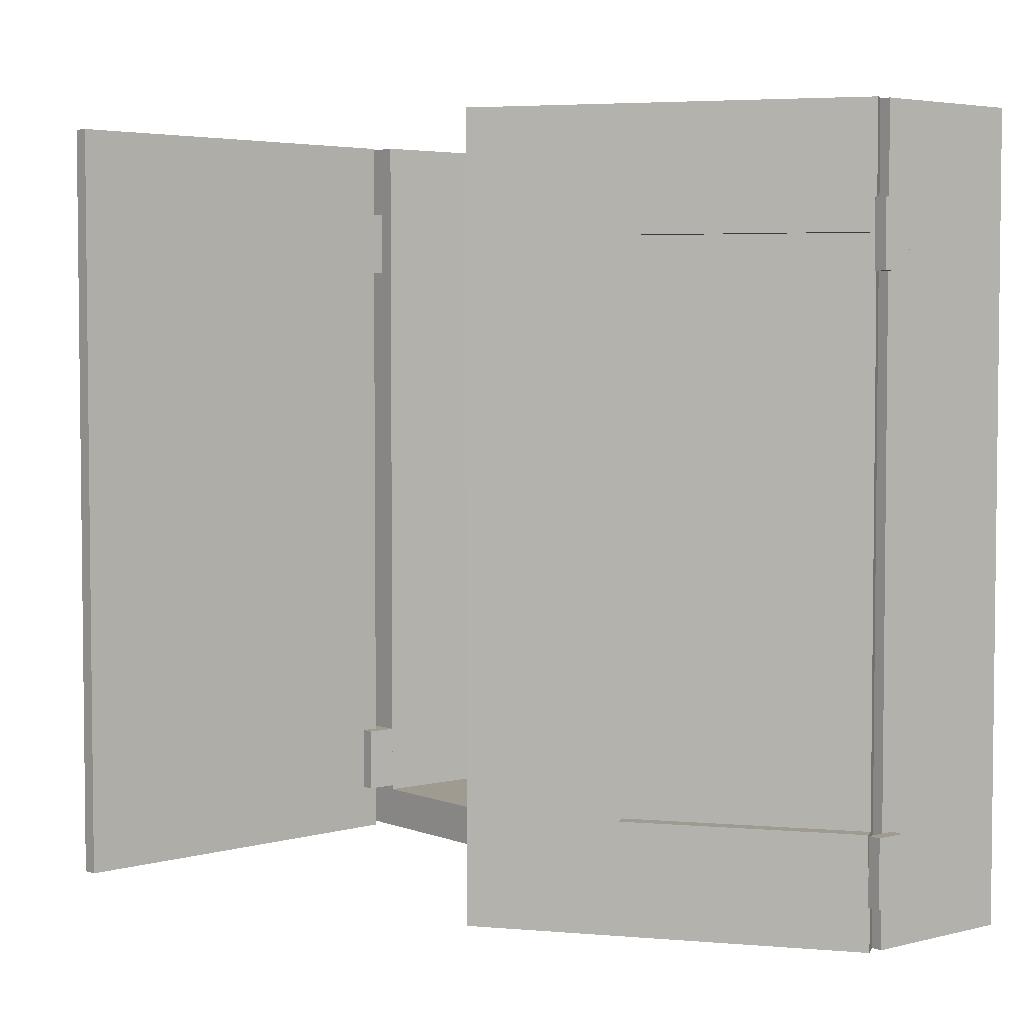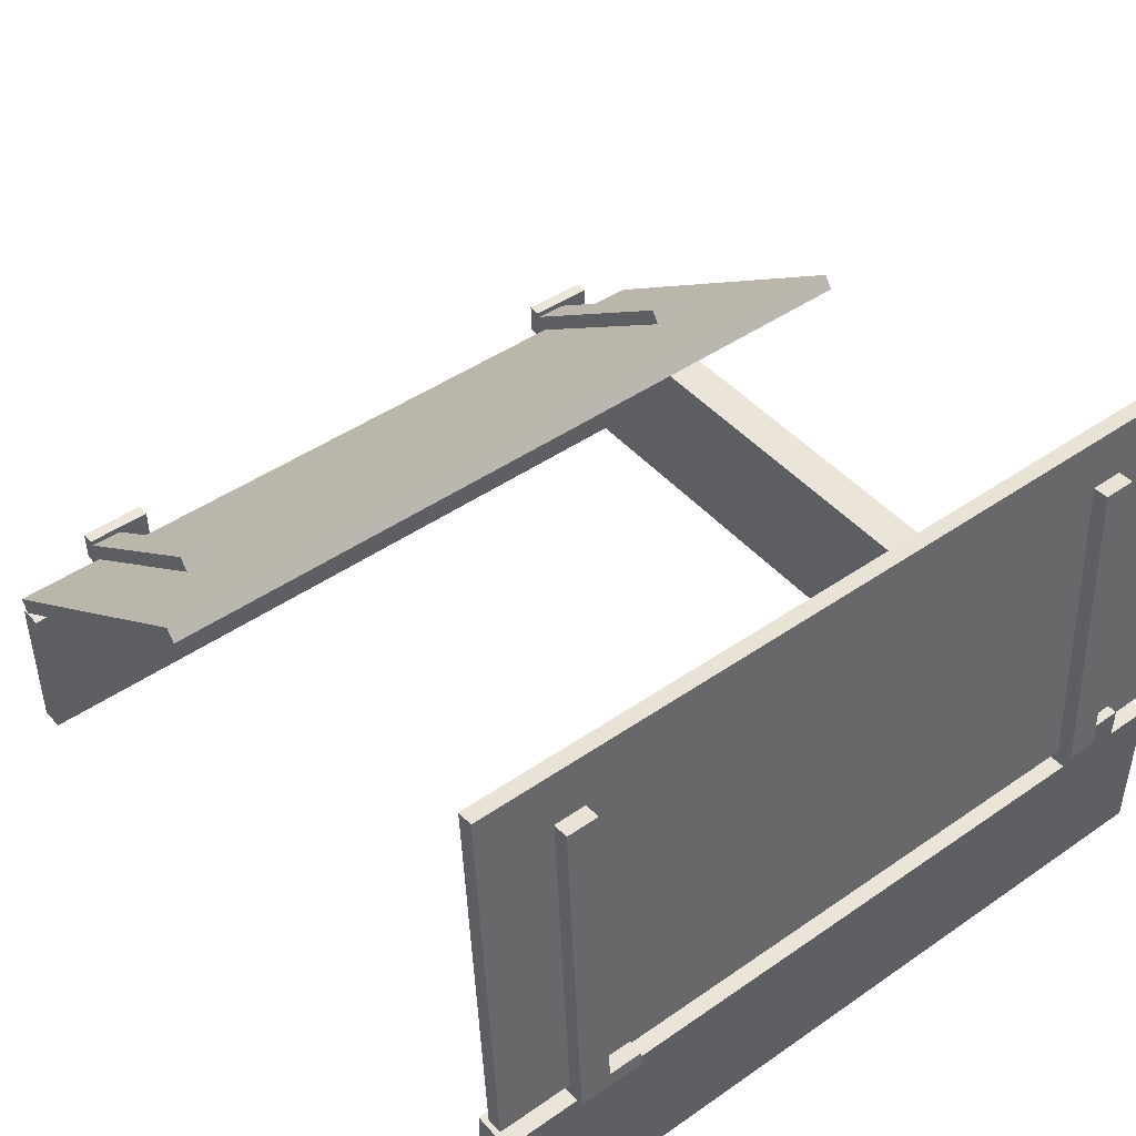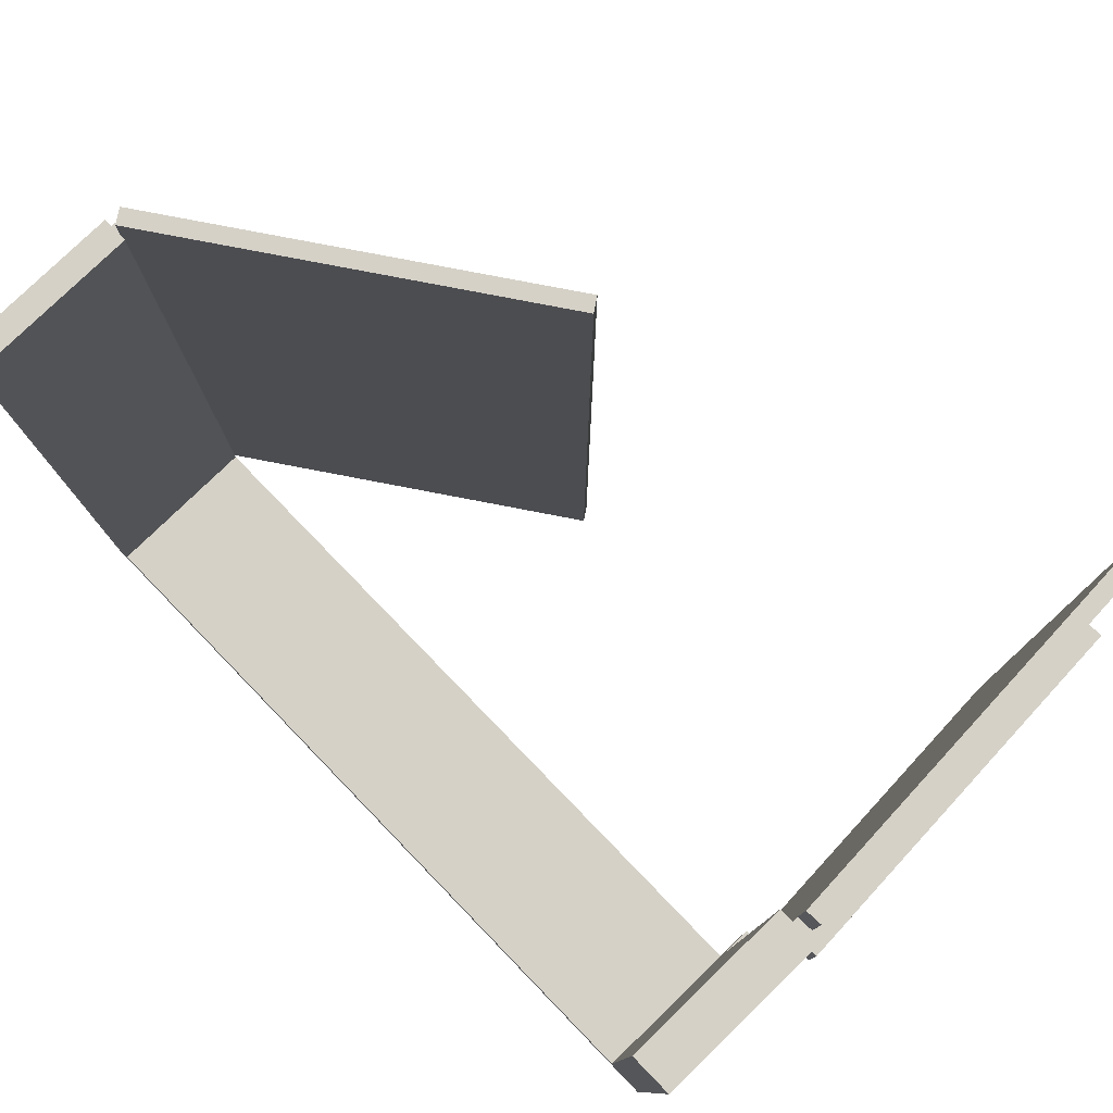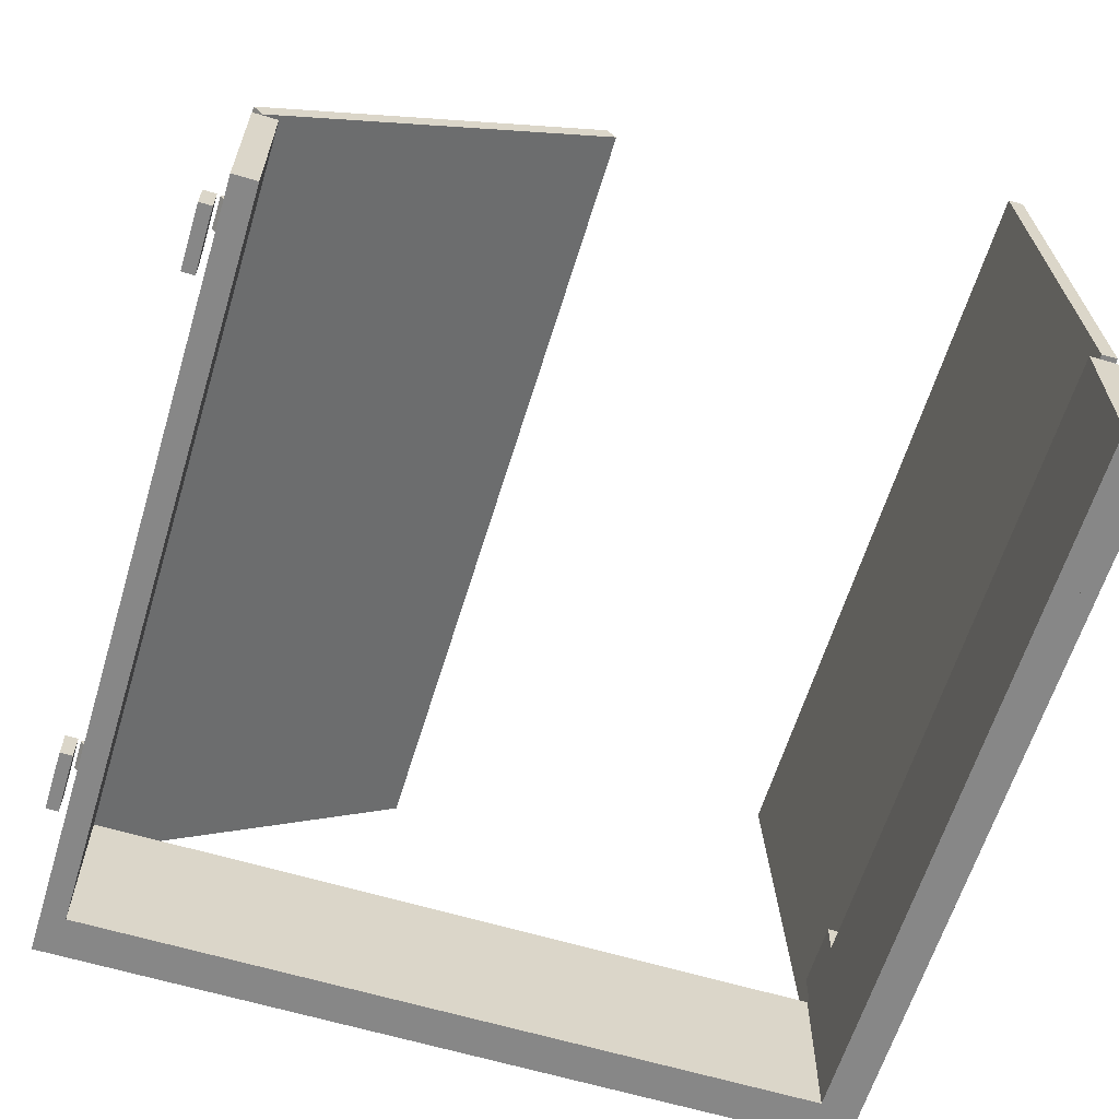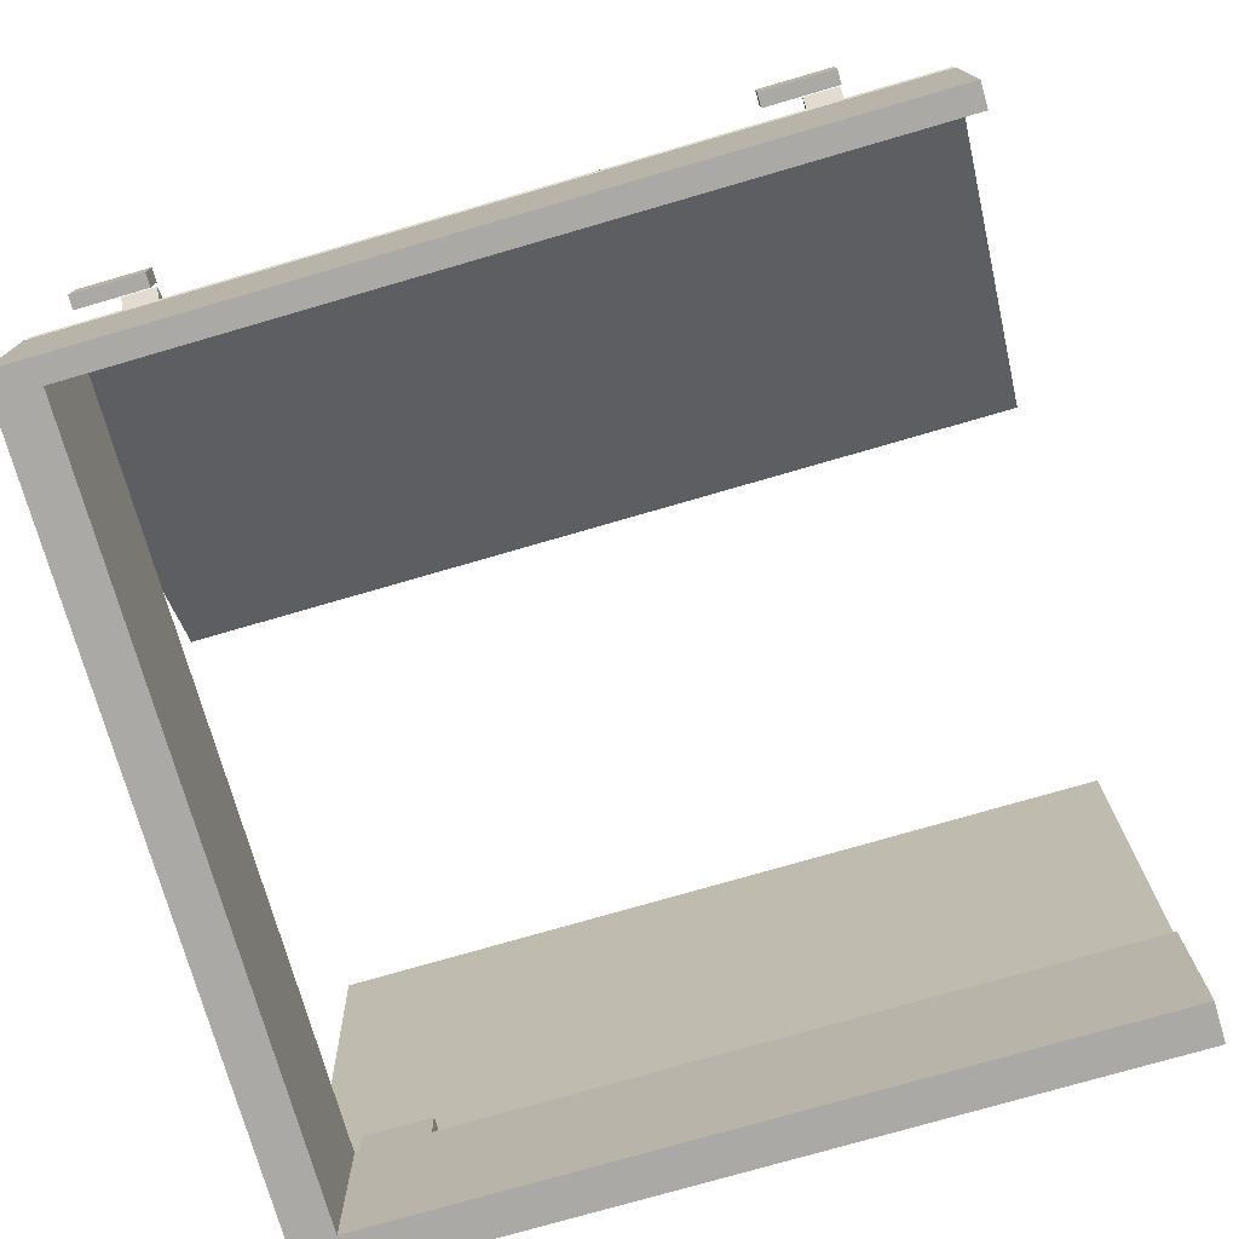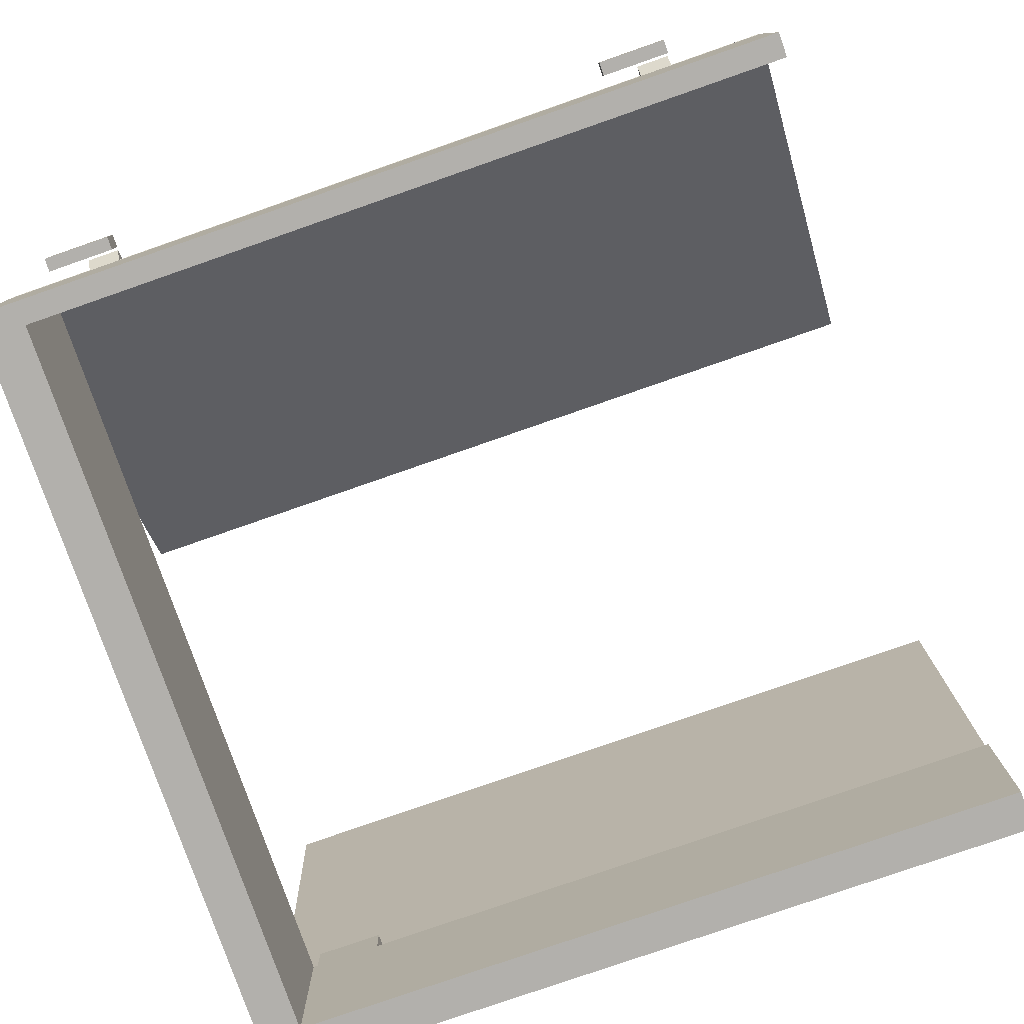
<metadata>
{"format":"obj","ext":"obj","renderer":"f3d","projection":"perspective","resolution":1024,"background":"white","views":[{"elev":4.0,"azim":-129.3,"up":"+Z"},{"elev":45.5,"azim":51.4,"up":"+Y"},{"elev":78.7,"azim":45.9,"up":"+Z"},{"elev":-62.4,"azim":-17.0,"up":"+Y"},{"elev":-75.6,"azim":-73.8,"up":"+Y"},{"elev":-78.8,"azim":-70.8,"up":"+Y"}]}
</metadata>
<code>
o open_window
v 0.52 -0.1 0.8
v 0.52 -0.1 1.8
v 0.5 -0.1 1.8
v 0.5 -0.1 0.8
v 0.52 0.1 1.8
v 0.52 0.1 0.8
v 0.5 0.1 0.8
v 0.5 0.1 1.8
v -0.47 -0.1 1.8
v -0.47 -0.1 0.8
v -0.47 0.1 0.8
v -0.47 0.1 1.8
v -0.5 0.1 1.8
v -0.5 0.1 0.8
v -0.5 -0.1 0.8
v -0.5 -0.1 1.8
v 0.47 0.1 1.8
v 0.47 0.1 0.8
v 0.47 -0.1 0.8
v 0.47 -0.1 1.8
v 0.5 -0.1 1.8
v 0.5 -0.1 0.8
v 0.5 0.1 0.8
v 0.5 0.1 1.8
v 0.4885 0.1169 0.8
v 0.4807 0.2485 0.8
v 0.4666 0.4862 0.8
v 0.4867 0.4843 0.8
v 0.5014 0.2372 0.8
v 0.4885 0.1169 1.8
v 0.4591 0.6111 1.8
v 0.4591 0.6111 0.8
v 0.4742 0.3581 1.8
v 0.4791 0.6123 1.8
v 0.4791 0.6123 0.8
v 0.5085 0.1181 1.8
v 0.5085 0.1181 0.8
v 0.4934 0.3719 1.8
v -0.4885 0.1036 0.8
v -0.4885 0.1036 1.8
v -0.5 0.12 1.8
v -0.5 0.12 0.8
v -0.09452 0.4039 1.8
v -0.09452 0.4039 0.8
v -0.08305 0.3875 1.8
v -0.08305 0.3875 0.8
v 0.5033 0.5427 1.704
v 0.5207 0.2492 1.704
v 0.5282 0.1234 1.704
v 0.5282 0.1234 1.664
v 0.5207 0.2492 1.664
v 0.5033 0.5427 1.664
v 0.4833 0.5415 1.704
v 0.4908 0.4157 1.704
v 0.5082 0.1222 1.704
v 0.5082 0.1222 1.664
v 0.5007 0.248 1.664
v 0.4908 0.4157 1.664
v 0.4833 0.5415 1.664
v 0.5033 0.5427 0.9444
v 0.5193 0.2732 0.9444
v 0.5282 0.1234 0.9444
v 0.5282 0.1234 0.9044
v 0.5157 0.3331 0.9044
v 0.5033 0.5427 0.9044
v 0.4833 0.5415 0.9444
v 0.4908 0.4157 0.9444
v 0.5007 0.248 0.9444
v 0.5082 0.1222 0.9444
v 0.5082 0.1222 0.9044
v 0.5007 0.248 0.9044
v 0.4908 0.4157 0.9044
v 0.4833 0.5415 0.9044
v -0.2664 0.308 0.9444
v -0.2664 0.308 0.9044
v -0.5115 0.1364 0.9044
v -0.5115 0.1364 0.9444
v -0.255 0.2916 0.9444
v -0.255 0.2916 0.9044
v -0.5 0.12 0.9044
v -0.5 0.12 0.9444
v -0.2664 0.308 1.684
v -0.2664 0.308 1.644
v -0.5115 0.1364 1.644
v -0.5115 0.1364 1.684
v -0.255 0.2916 1.684
v -0.255 0.2916 1.644
v -0.5 0.12 1.644
v -0.5 0.12 1.684
v 0.4894 0.1011 1.704
v 0.4894 0.1011 1.62
v 0.5132 0.1025 1.62
v 0.5294 0.1035 1.62
v 0.5294 0.1035 1.704
v 0.5055 0.102 1.704
v 0.5134 0.1025 1.704
v 0.5042 0.122 1.704
v 0.5122 0.1225 1.704
v 0.5282 0.1234 1.704
v 0.5282 0.1234 1.62
v 0.4882 0.1211 1.62
v 0.4882 0.1211 1.704
v 0.5042 0.122 1.62
v 0.5121 0.1225 1.62
v 0.4888 0.1116 1.62
v 0.4888 0.1113 1.704
v 0.5289 0.1114 1.704
v 0.5288 0.1132 1.62
v 0.47 0.1 0.9444
v 0.47 0.14 0.9444
v 0.47 0.14 0.8597
v 0.47 0.1 0.8597
v 0.52 0.1 0.9444
v 0.52 0.1 0.8597
v 0.52 0.14 0.9444
v 0.52 0.14 0.8597
v -0.5322 0.1 0.9444
v -0.5322 0.14 0.9444
v -0.5322 0.14 0.8597
v -0.5155 0.1 0.9444
v -0.5155 0.1 0.8597
v -0.5155 0.14 0.8597
v -0.5155 0.14 0.9444
v -0.5322 0.1 0.8597
v -0.5322 0.1 1.684
v -0.5322 0.14 1.684
v -0.5322 0.14 1.6
v -0.5322 0.1 1.6
v -0.5155 0.1 1.684
v -0.5155 0.1 1.6
v -0.5155 0.14 1.6
v -0.5155 0.14 1.684
v 0.47 -0.1 0.8
v 0.47 0.1 0.8
v 0.47 0.1 0.8538
v -0.47 -0.1 0.8
v -0.47 -0.1 0.8538
v -0.47 0.1 0.8538
v -0.47 0.1 0.8
v 0.47 -0.1 0.8538
f 4 1 2
f 4 2 3
f 8 5 7
f 7 5 6
f 6 1 7
f 7 1 4
f 5 2 1
f 1 6 5
f 2 5 3
f 3 5 8
f 7 4 3
f 3 8 7
f 11 9 10
f 11 12 9
f 16 13 15
f 15 13 14
f 12 13 9
f 9 13 16
f 11 14 12
f 12 14 13
f 10 15 11
f 11 15 14
f 9 16 10
f 10 16 15
f 20 17 19
f 17 18 19
f 24 21 22
f 24 22 23
f 23 18 24
f 24 18 17
f 22 19 23
f 23 19 18
f 21 20 19
f 21 19 22
f 24 17 21
f 21 17 20
f 140 133 135
f 135 133 134
f 136 137 139
f 139 137 138
f 139 133 136
f 139 134 133
f 135 134 139
f 135 139 138
f 135 138 137
f 137 140 135
f 133 140 137
f 133 137 136
f 25 26 37
f 37 26 29
f 29 26 28
f 28 26 27
f 28 27 32
f 28 32 35
f 33 27 26
f 32 27 31
f 25 30 26
f 26 30 33
f 27 33 31
f 35 32 31
f 35 31 34
f 38 29 28
f 37 29 36
f 35 34 28
f 28 34 38
f 29 38 36
f 25 37 30
f 30 37 36
f 30 36 33
f 33 36 38
f 33 38 31
f 31 38 34
f 39 42 44
f 39 44 46
f 42 39 40
f 42 40 41
f 44 42 41
f 44 41 43
f 46 44 43
f 46 43 45
f 46 45 39
f 39 45 40
f 41 40 43
f 43 40 45
f 52 47 48
f 52 48 51
f 51 48 49
f 51 49 50
f 55 49 48
f 55 48 54
f 54 48 47
f 54 47 53
f 49 55 50
f 50 55 56
f 59 52 58
f 58 52 57
f 57 52 51
f 57 51 56
f 56 51 50
f 52 59 47
f 47 59 53
f 59 58 53
f 53 58 54
f 54 58 57
f 54 57 55
f 55 57 56
f 65 60 61
f 65 61 64
f 64 61 63
f 63 61 62
f 69 62 68
f 68 62 61
f 68 61 67
f 67 61 60
f 67 60 66
f 62 69 63
f 63 69 70
f 73 65 72
f 72 65 64
f 72 64 71
f 71 64 63
f 71 63 70
f 65 73 60
f 60 73 66
f 73 72 66
f 66 72 67
f 67 72 71
f 67 71 68
f 68 71 70
f 68 70 69
f 74 75 77
f 77 75 76
f 74 78 75
f 75 78 79
f 80 76 79
f 79 76 75
f 76 80 77
f 77 80 81
f 78 74 81
f 81 74 77
f 79 78 80
f 80 78 81
f 82 83 84
f 82 84 85
f 82 86 83
f 83 86 87
f 88 84 87
f 87 84 83
f 84 88 85
f 85 88 89
f 86 82 89
f 89 82 85
f 87 86 88
f 88 86 89
f 94 96 92
f 94 92 93
f 96 95 92
f 90 91 95
f 95 91 92
f 102 97 103
f 102 103 101
f 98 99 104
f 98 104 97
f 97 104 103
f 99 100 104
f 105 91 90
f 105 90 106
f 106 102 105
f 105 102 101
f 93 92 108
f 108 104 100
f 105 92 91
f 105 103 92
f 92 103 104
f 92 104 108
f 105 101 103
f 107 94 108
f 108 94 93
f 108 100 99
f 108 99 107
f 90 95 106
f 106 97 102
f 95 96 107
f 107 96 94
f 107 98 95
f 95 98 97
f 95 97 106
f 107 99 98
f 109 110 112
f 110 111 112
f 115 113 116
f 113 114 116
f 112 114 113
f 113 109 112
f 111 116 114
f 114 112 111
f 110 115 116
f 110 116 111
f 109 113 115
f 115 110 109
f 117 118 124
f 124 118 119
f 123 120 121
f 121 122 123
f 117 120 123
f 117 123 118
f 123 119 118
f 123 122 119
f 121 124 119
f 121 119 122
f 120 117 124
f 124 121 120
f 125 126 128
f 128 126 127
f 130 131 129
f 129 131 132
f 125 129 132
f 125 132 126
f 131 127 126
f 126 132 131
f 127 131 128
f 128 131 130
f 129 125 128
f 129 128 130

</code>
